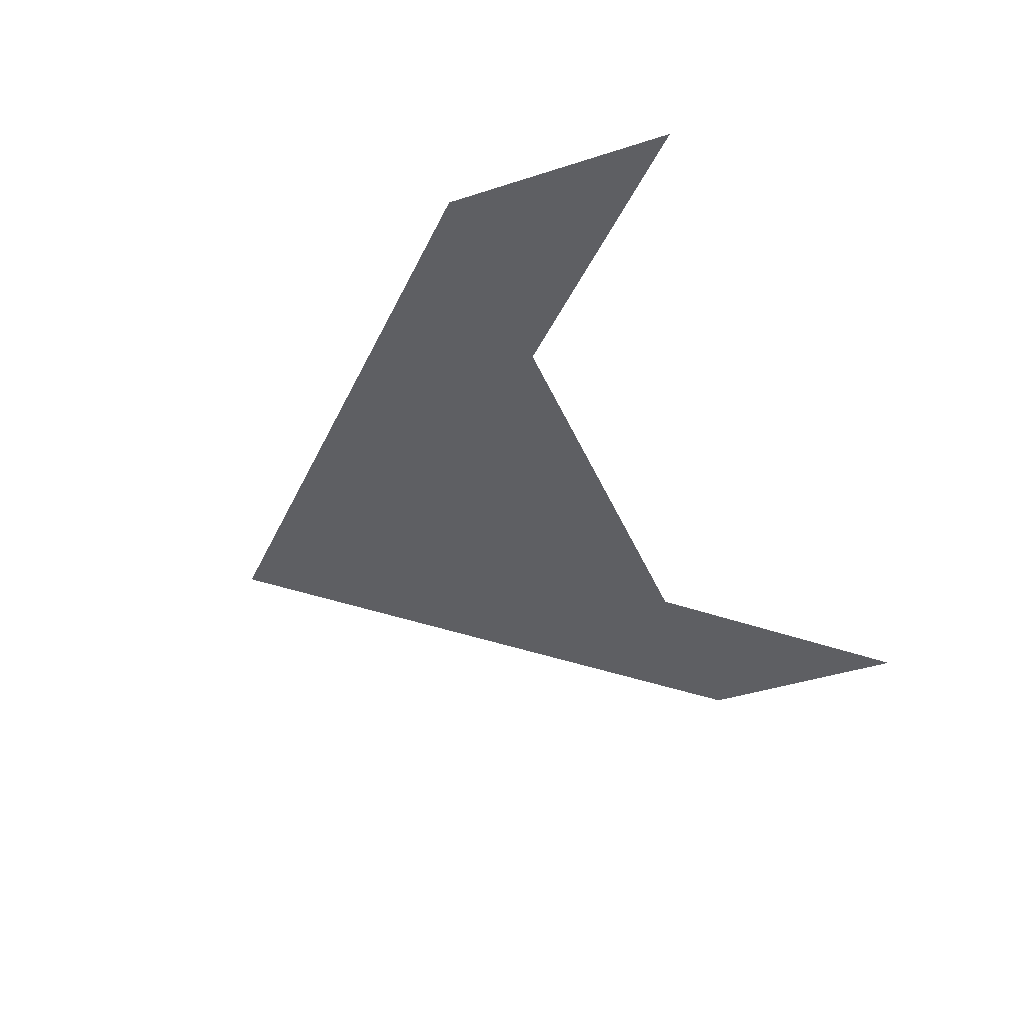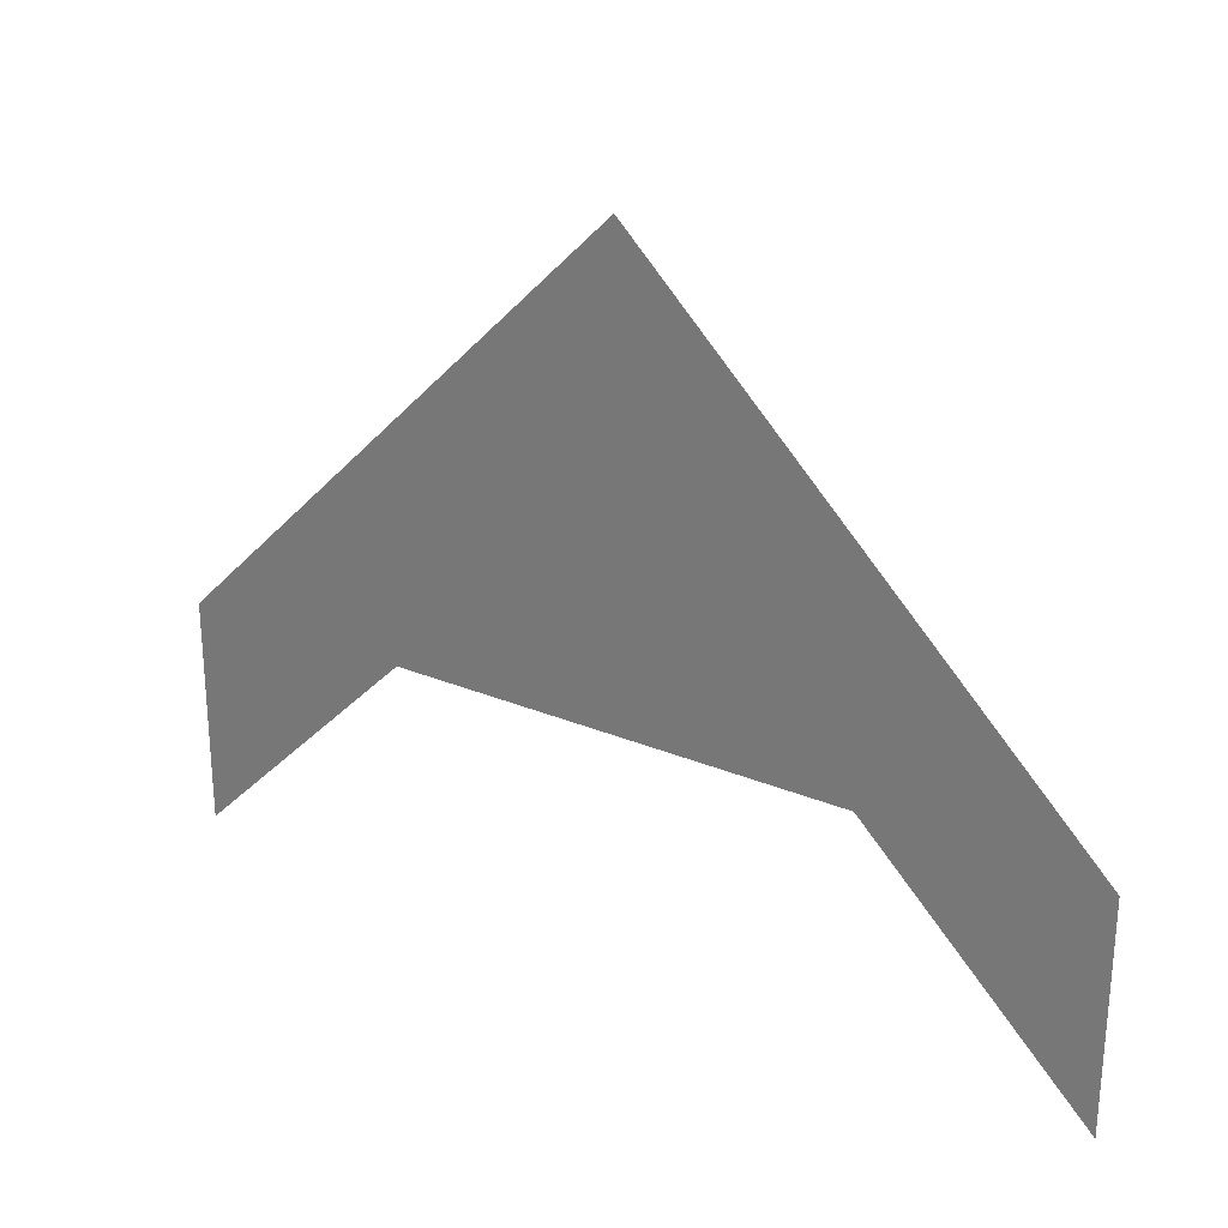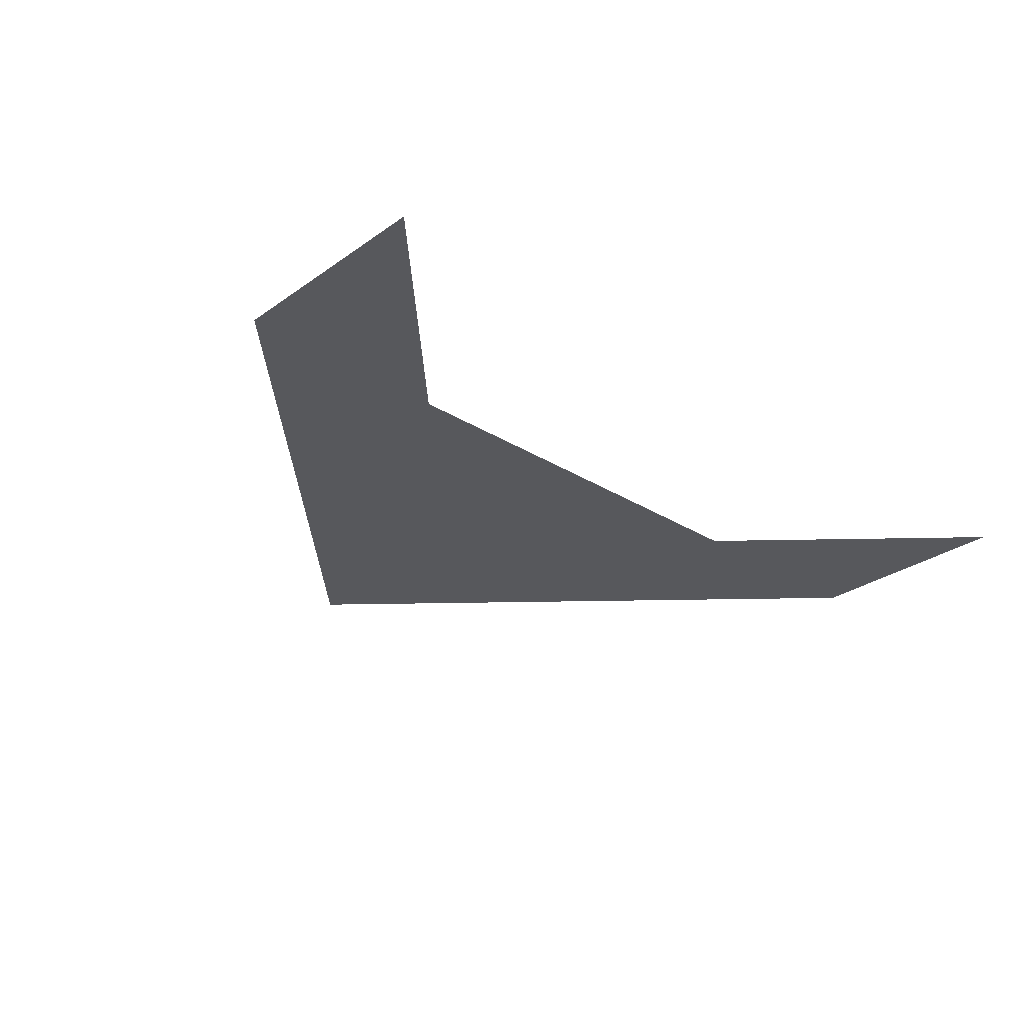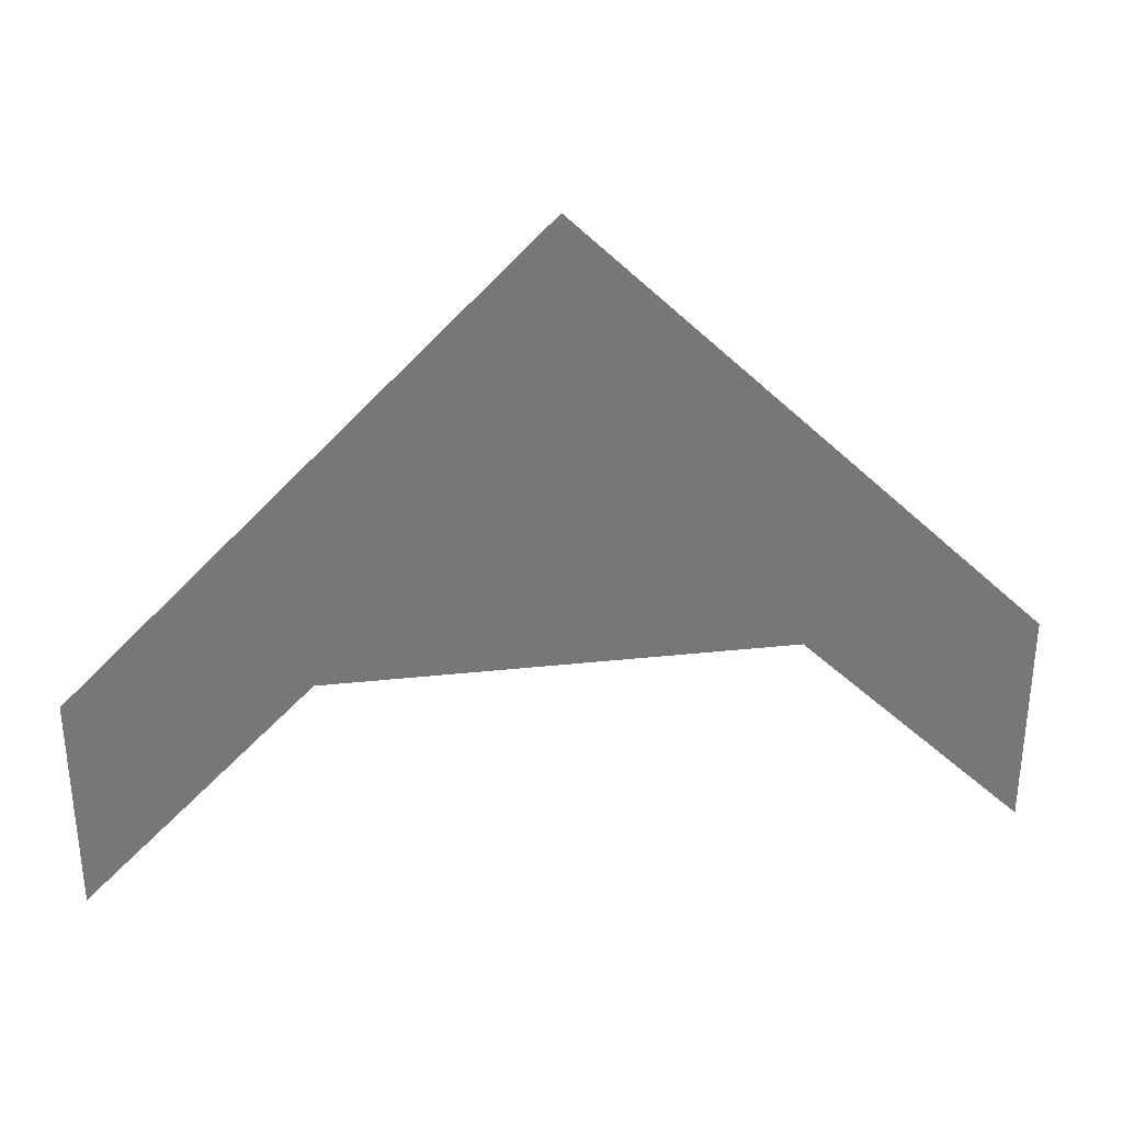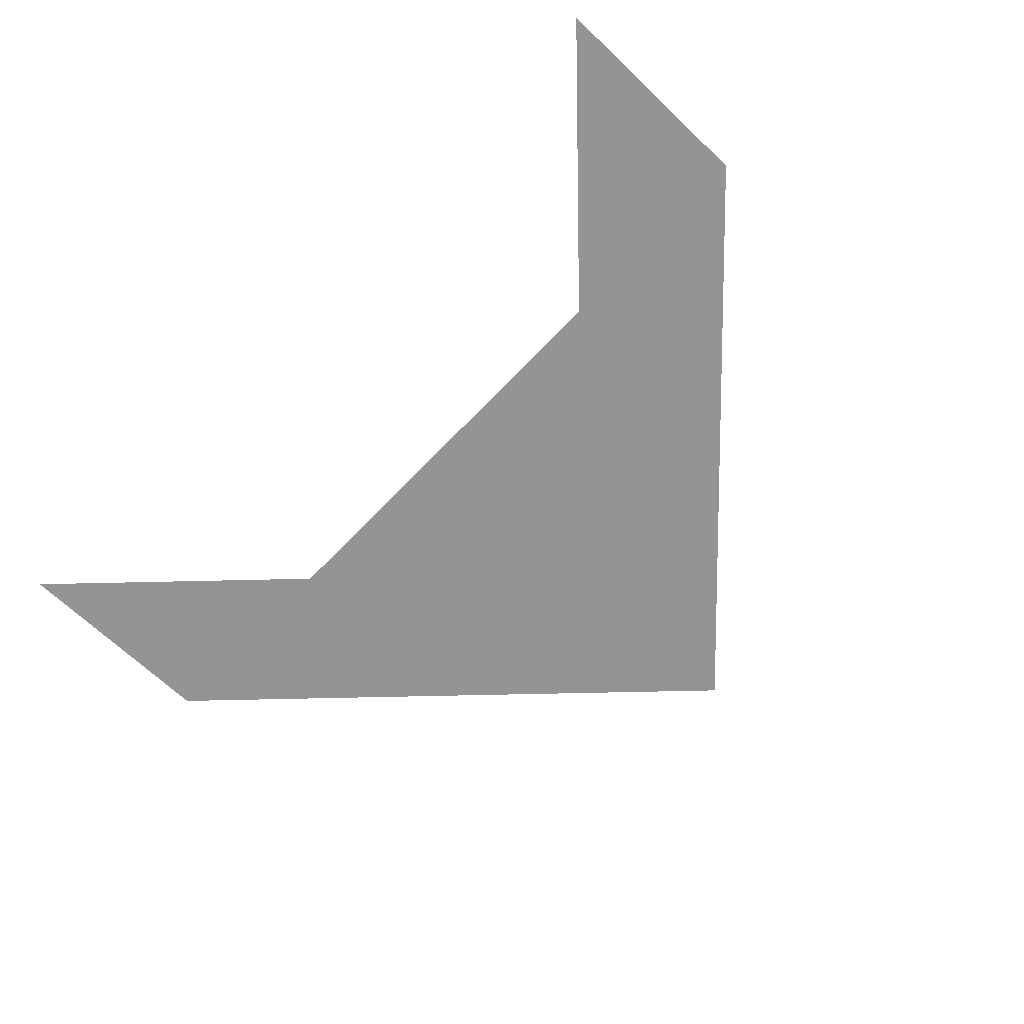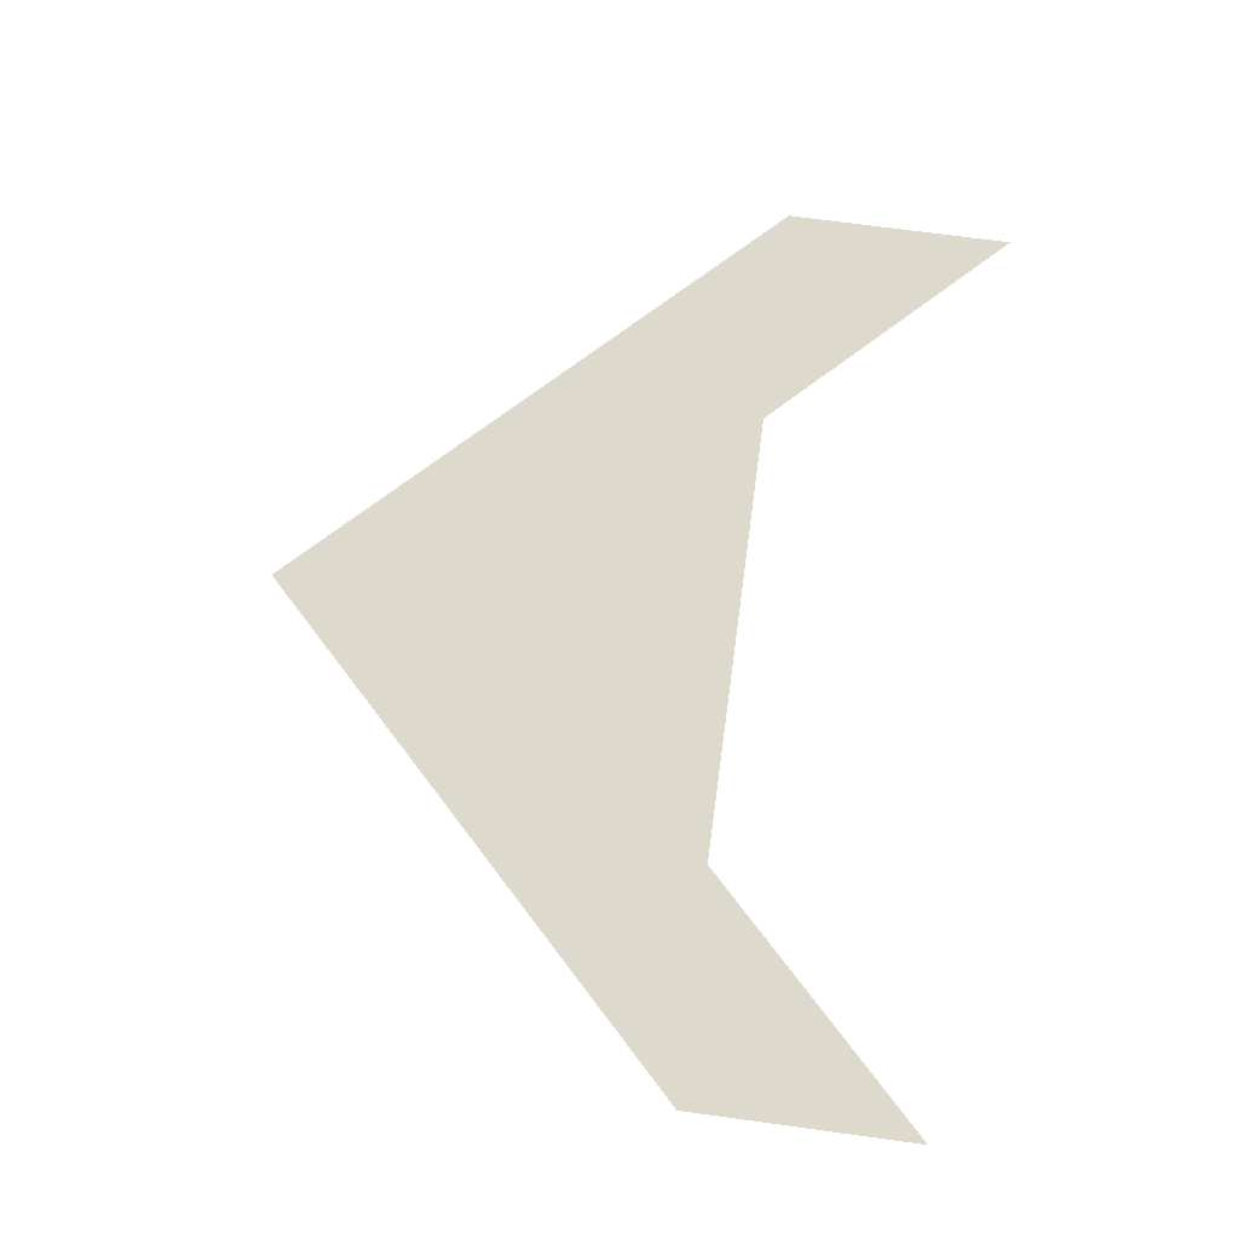
<metadata>
{"format":"obj","ext":"obj","renderer":"f3d","projection":"perspective","resolution":1024,"background":"white","views":[{"elev":-40.8,"azim":-68.4,"up":"+Z"},{"elev":26.7,"azim":-147.0,"up":"+Y"},{"elev":-28.6,"azim":-43.2,"up":"+Z"},{"elev":33.3,"azim":-8.3,"up":"+Y"},{"elev":-67.1,"azim":46.3,"up":"+Z"},{"elev":71.9,"azim":-82.3,"up":"+Z"}]}
</metadata>
<code>
v 0 0 0
v 1 0 0
v 2 -1 0
v 2 0 0
v 1 1 0
v 0 2 0
v -1 1 0
v -2 0 0
v -2 -1 0
v -1 0 0
f 1 5 7
f 5 6 7
f 1 7 10
f 1 2 5
f 7 8 10
f 2 4 5
f 8 9 10
f 2 3 4

</code>
